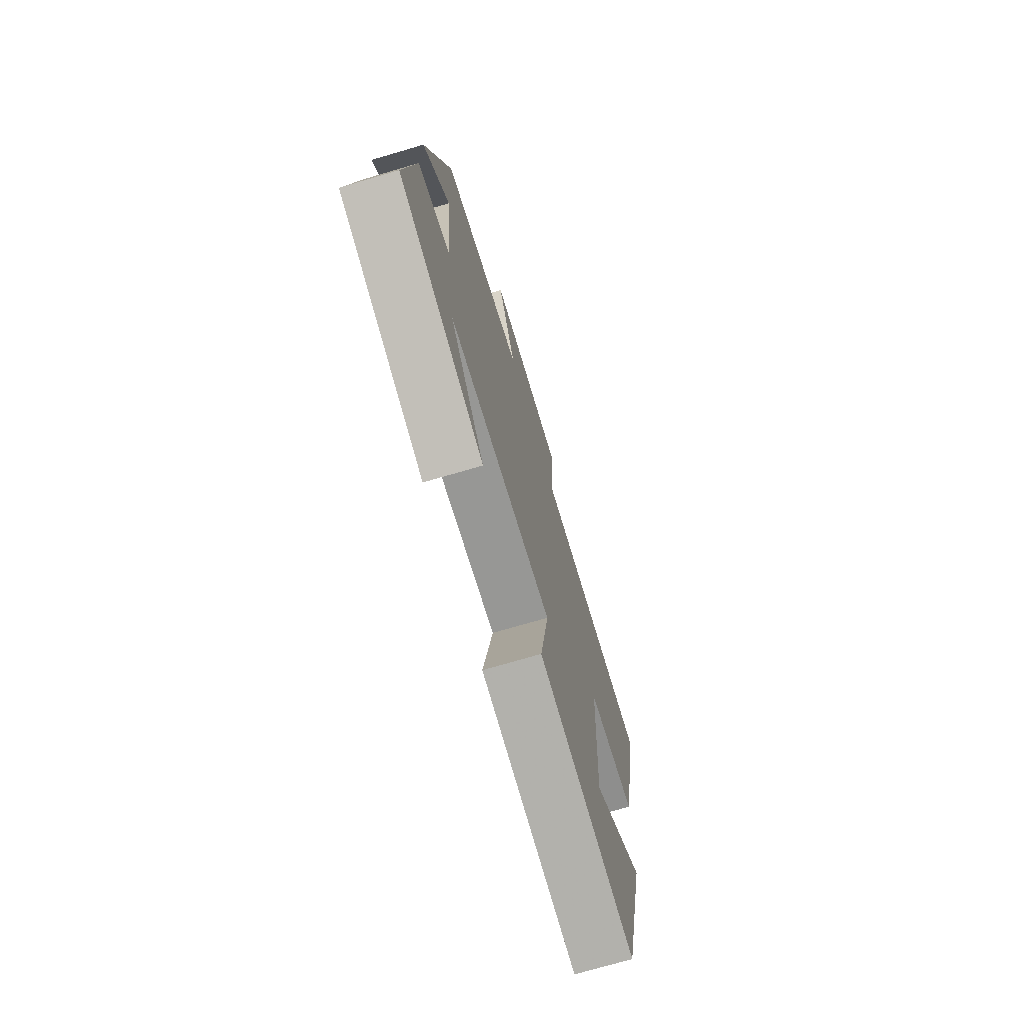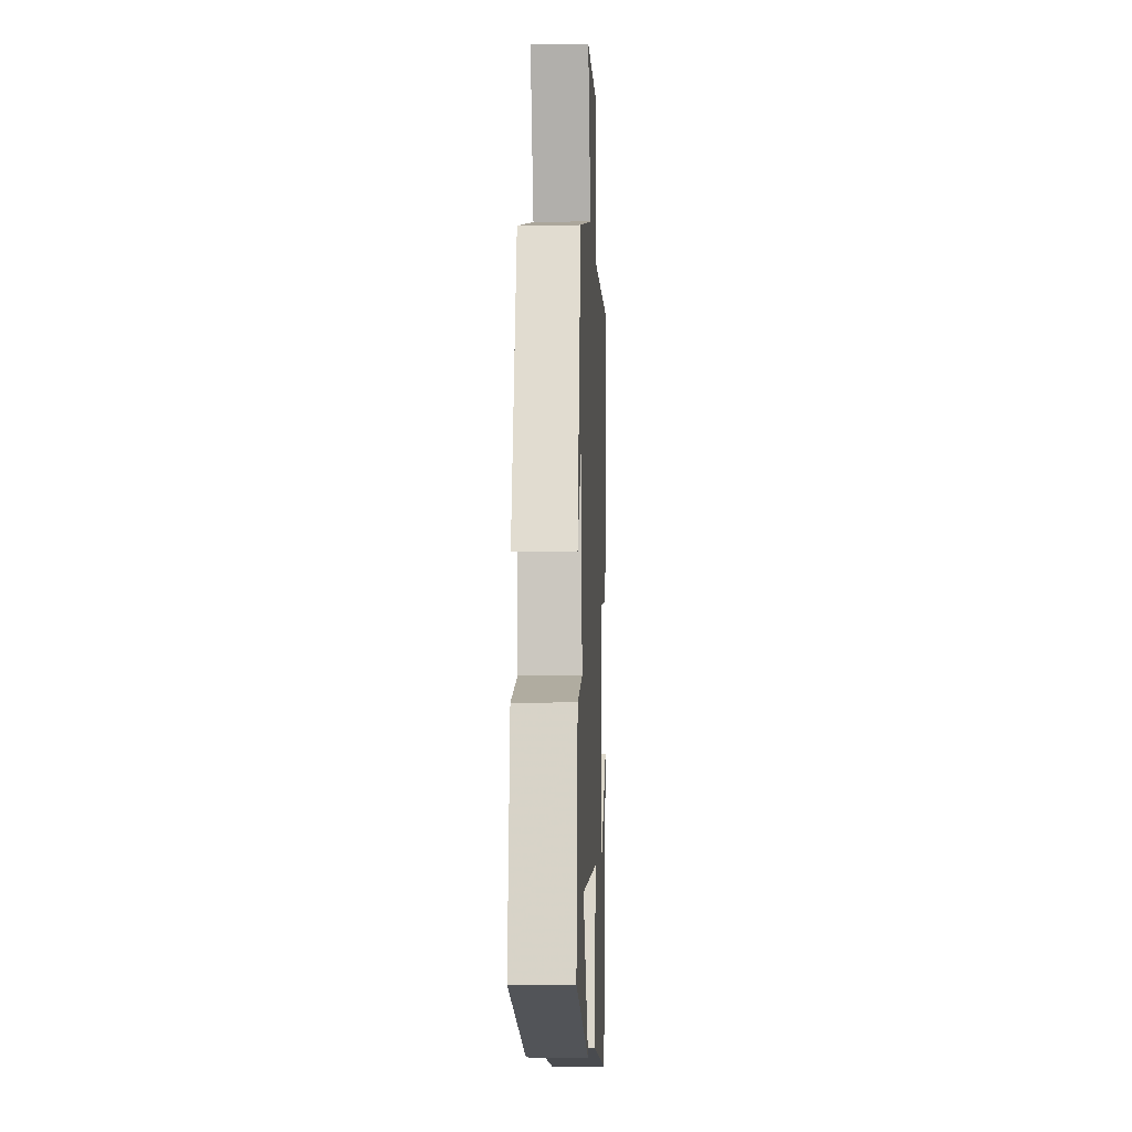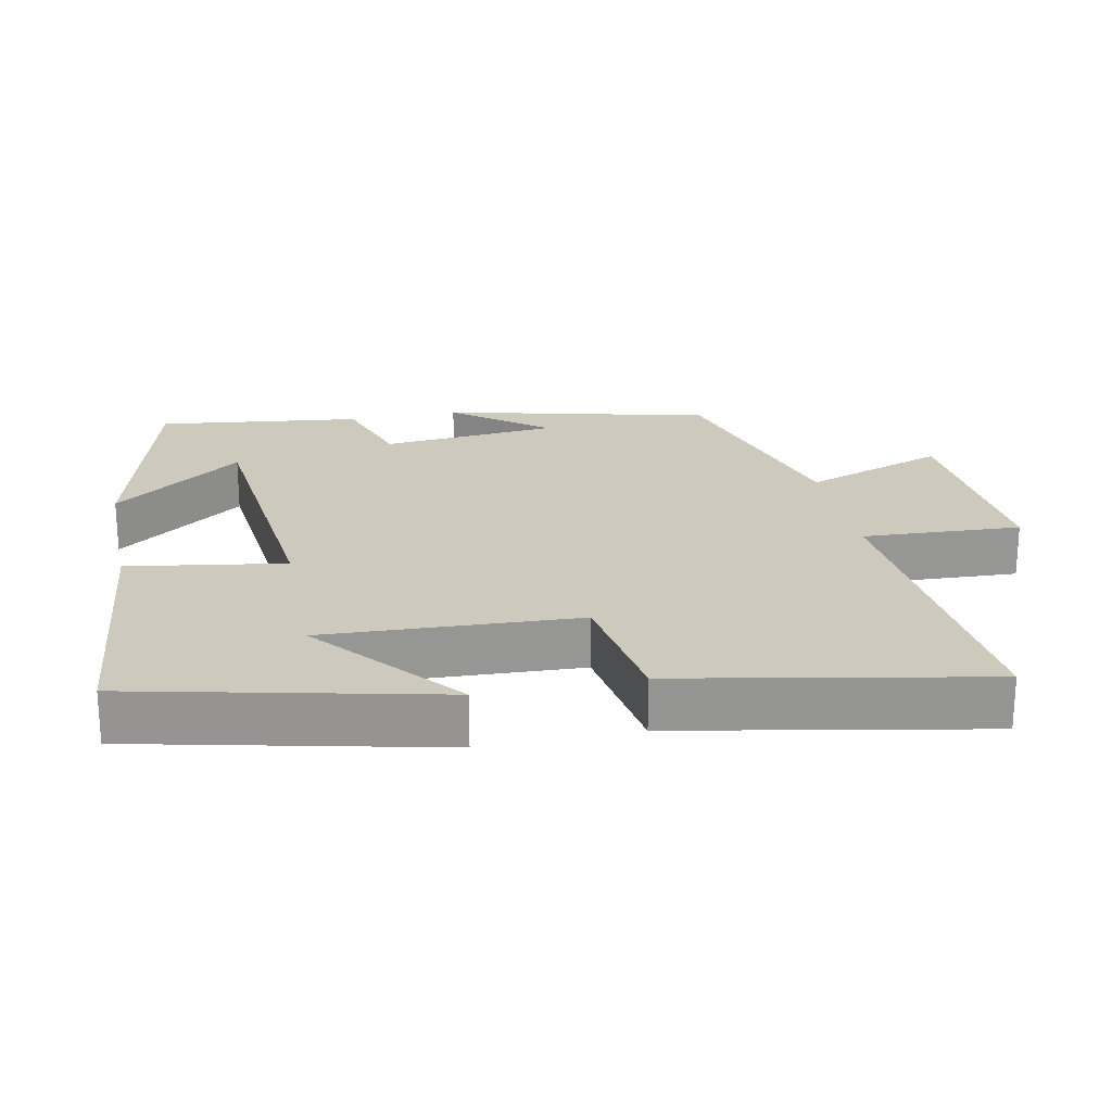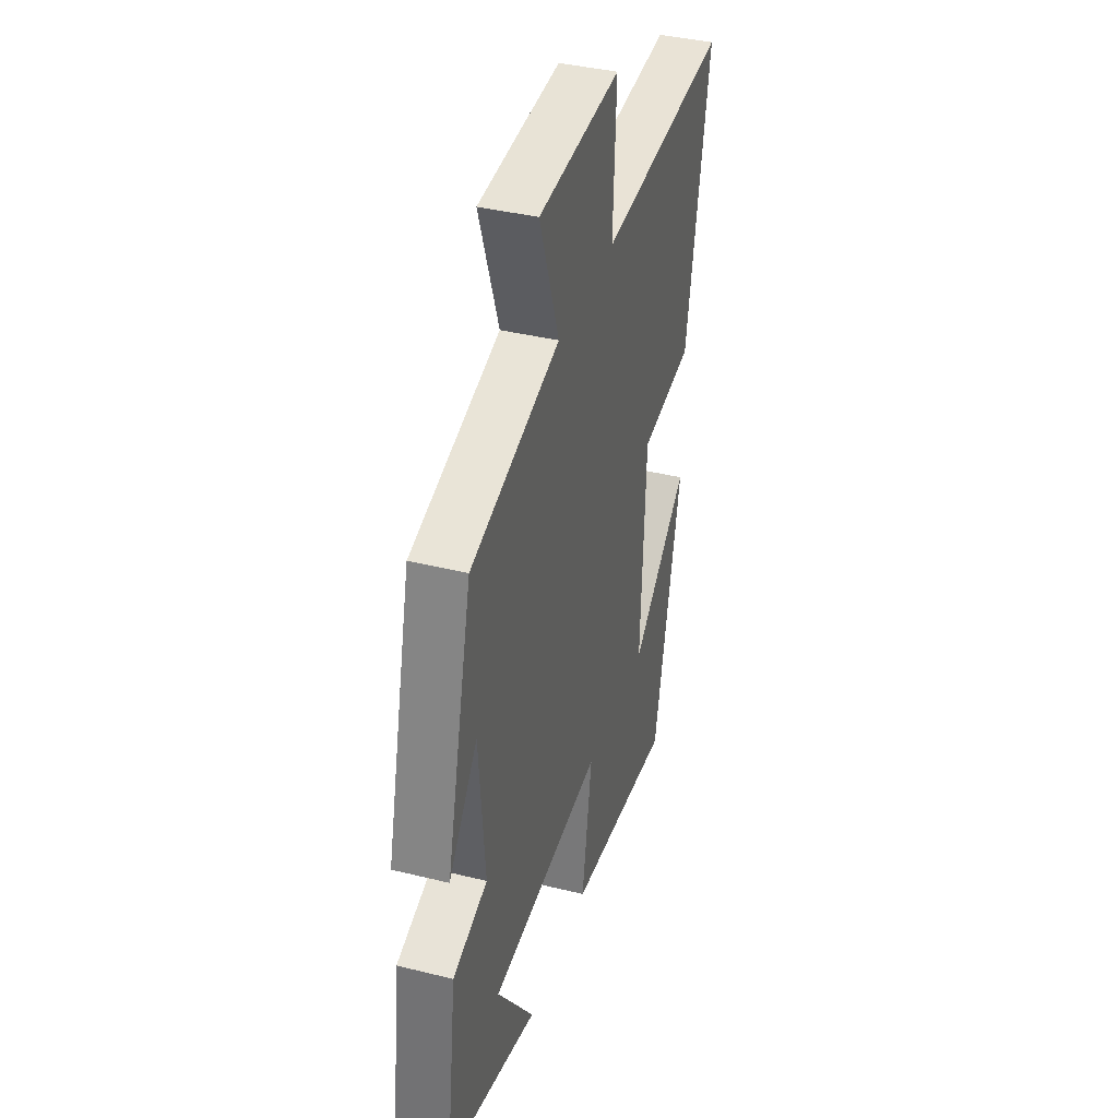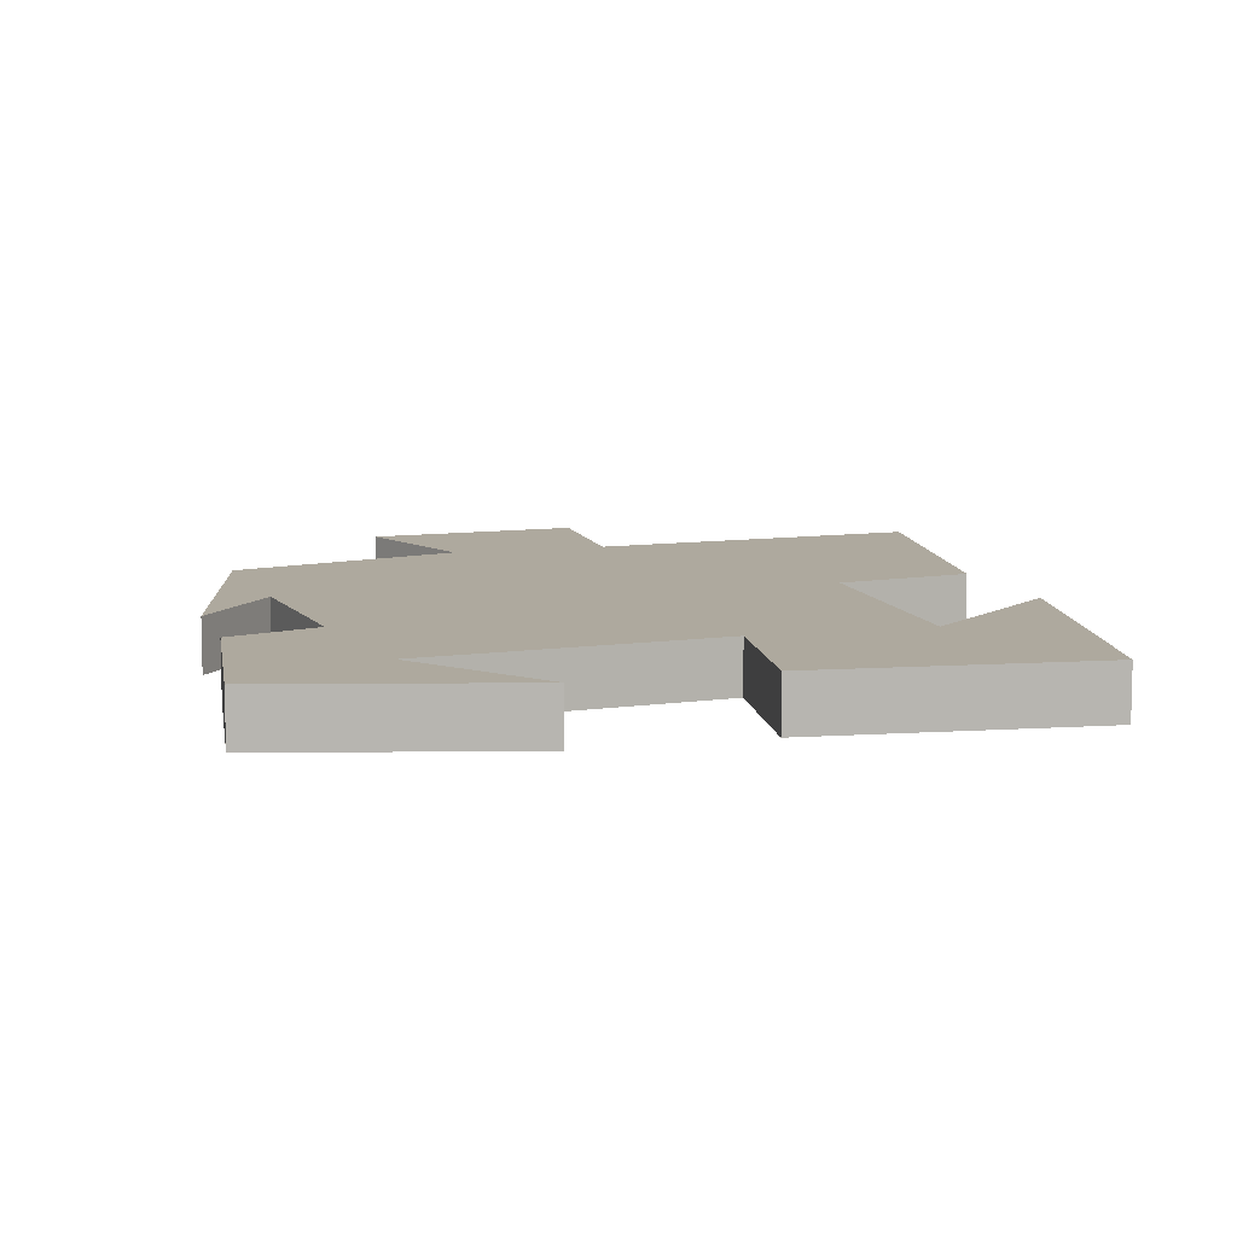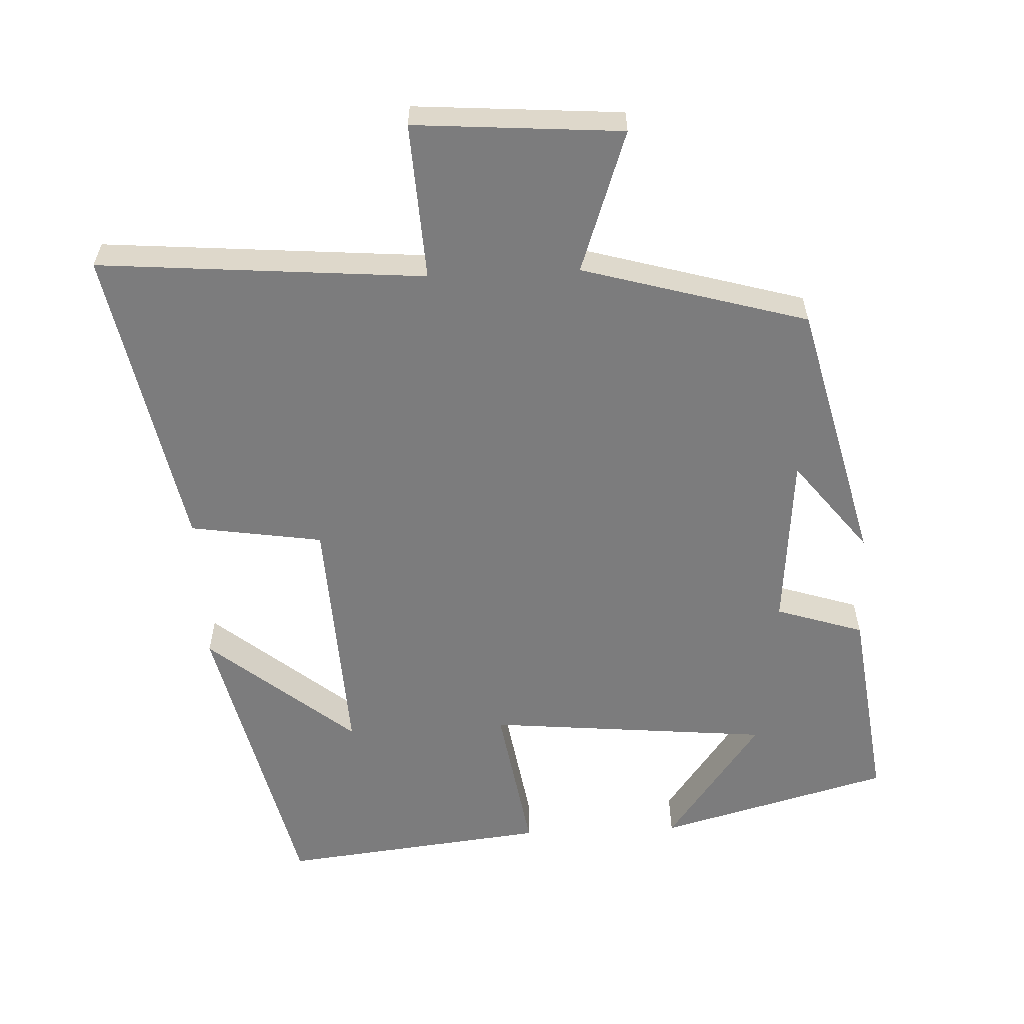
<metadata>
{"format":"obj","ext":"obj","renderer":"f3d","projection":"perspective","resolution":1024,"background":"white","views":[{"elev":-73.1,"azim":106.4,"up":"+Z"},{"elev":-7.8,"azim":92.5,"up":"+Z"},{"elev":22.7,"azim":-101.7,"up":"+Y"},{"elev":38.6,"azim":107.3,"up":"+Z"},{"elev":9.0,"azim":163.4,"up":"+Y"},{"elev":-58.8,"azim":2.6,"up":"+Y"}]}
</metadata>
<code>
v 0.537 0.07 -0.412
v 0.209 0.07 -0.5
v 0.343 0.07 -0.317
v -0.059 0.07 -0.279
v -0.023 0.07 -0.5
v -0.401 0.07 -0.542
v -0.5 0.07 -0.113
v -0.294 0.07 -0.282
v -0.312 0.07 0.076
v -0.5 0.07 0.105
v -0.585 0.07 0.538
v -0.123 0.07 0.5
v -0.135 0.07 0.723
v 0.159 0.07 0.701
v 0.089 0.07 0.5
v 0.408 0.07 0.409
v 0.5 0.07 0.034
v 0.398 0.07 0.164
v 0.376 0.07 -0.084
v 0.5 0.07 -0.124
v 0.537 0 -0.412
v 0.209 0 -0.5
v 0.343 0 -0.317
v -0.059 0 -0.279
v -0.023 0 -0.5
v -0.401 0 -0.542
v -0.5 0 -0.113
v -0.294 0 -0.282
v -0.312 0 0.076
v -0.5 0 0.105
v -0.585 0 0.538
v -0.123 0 0.5
v -0.135 0 0.723
v 0.159 0 0.701
v 0.089 0 0.5
v 0.408 0 0.409
v 0.5 0 0.034
v 0.398 0 0.164
v 0.376 0 -0.084
v 0.5 0 -0.124
f 19 20 1
f 16 17 18
f 15 16 18 19
f 12 13 14 15
f 12 15 19 1
f 9 10 11 12
f 8 9 12
f 6 7 8
f 4 5 6 8
f 4 8 12
f 3 4 12
f 1 2 3
f 1 3 12
f 21 40 39
f 38 37 36
f 39 38 36 35
f 35 34 33 32
f 21 39 35 32
f 32 31 30 29
f 32 29 28
f 28 27 26
f 28 26 25 24
f 32 28 24
f 32 24 23
f 23 22 21
f 32 23 21
f 1 21 22 2
f 2 22 23 3
f 3 23 24 4
f 4 24 25 5
f 5 25 26 6
f 6 26 27 7
f 7 27 28 8
f 8 28 29 9
f 9 29 30 10
f 10 30 31 11
f 11 31 32 12
f 12 32 33 13
f 13 33 34 14
f 14 34 35 15
f 15 35 36 16
f 16 36 37 17
f 17 37 38 18
f 18 38 39 19
f 19 39 40 20
f 20 40 21 1

</code>
